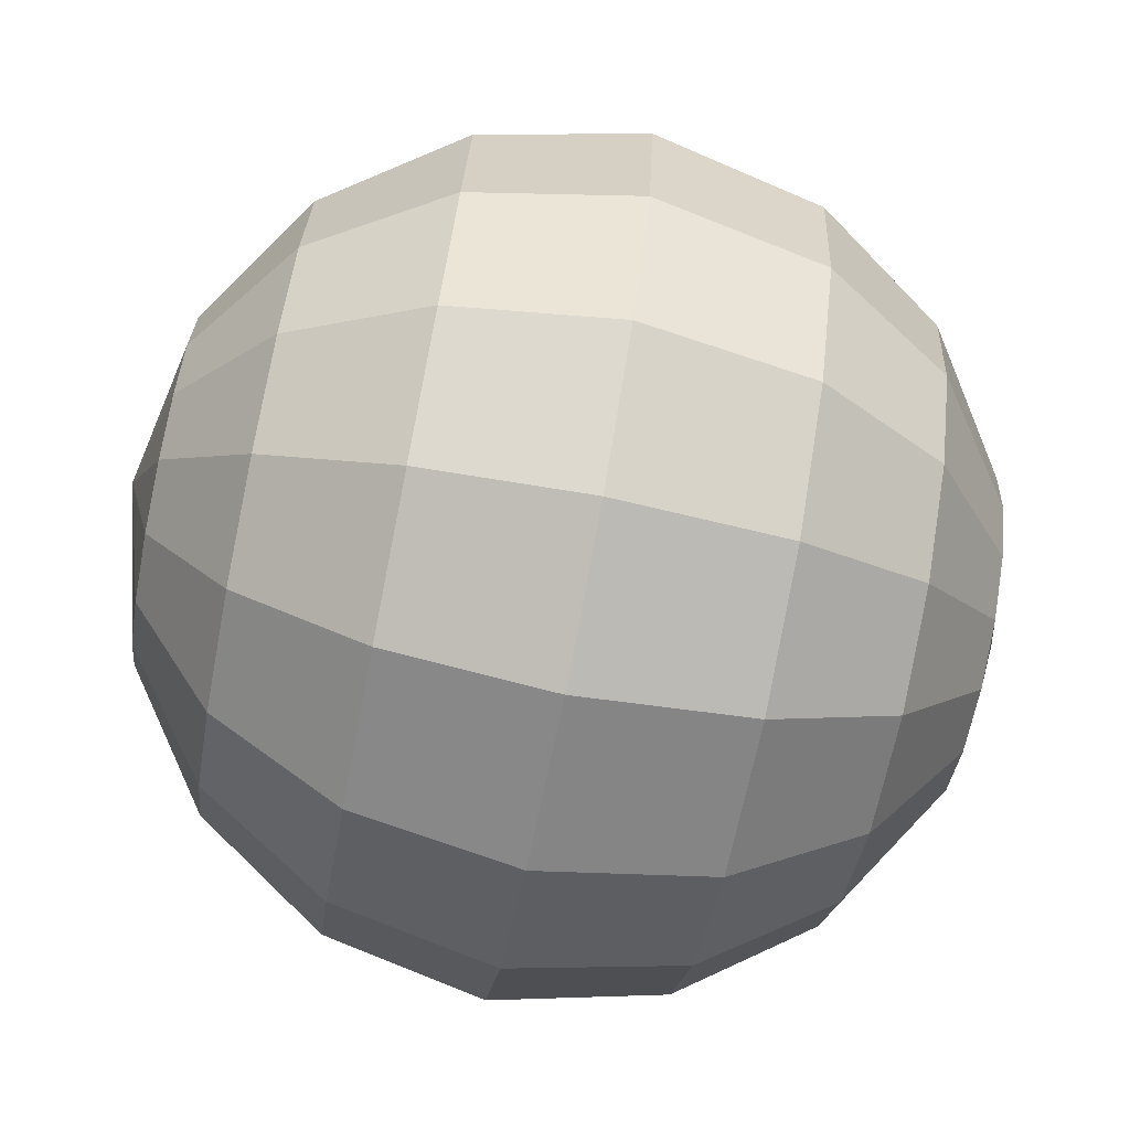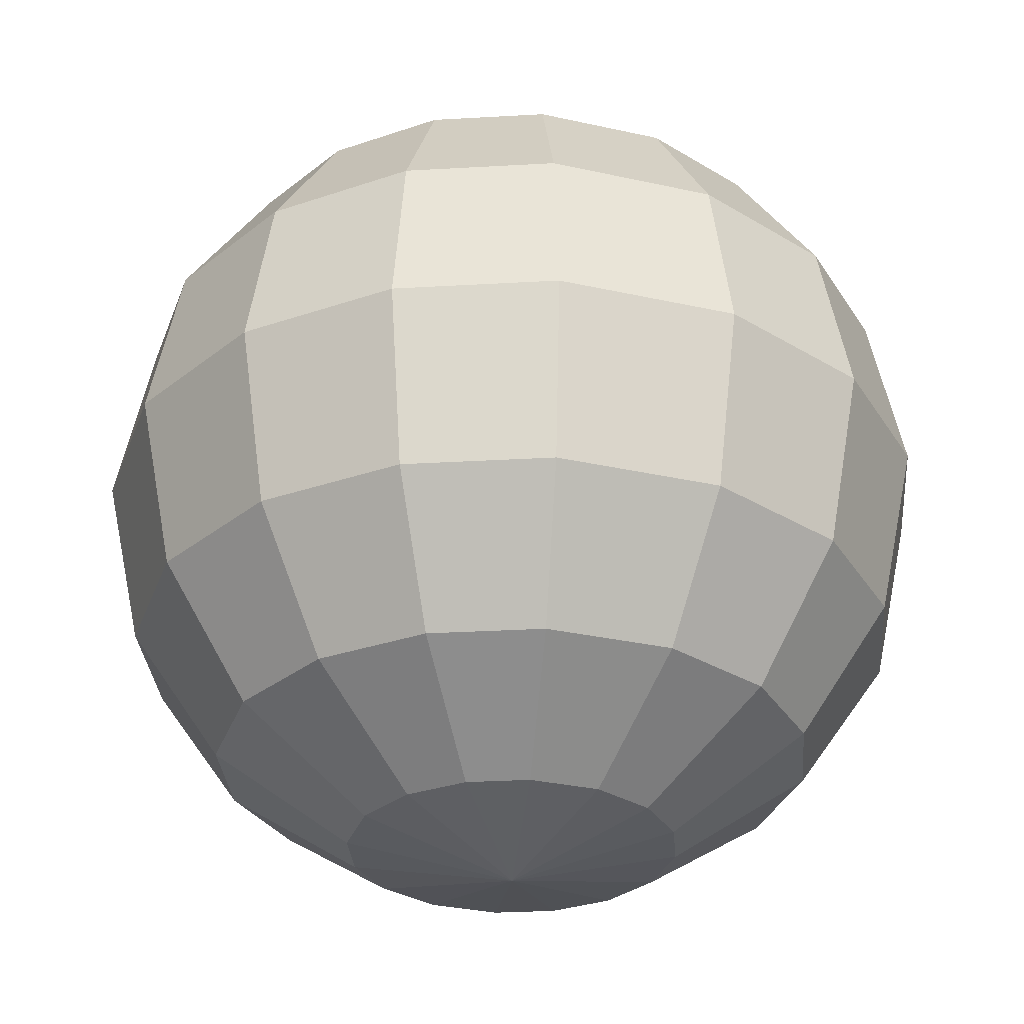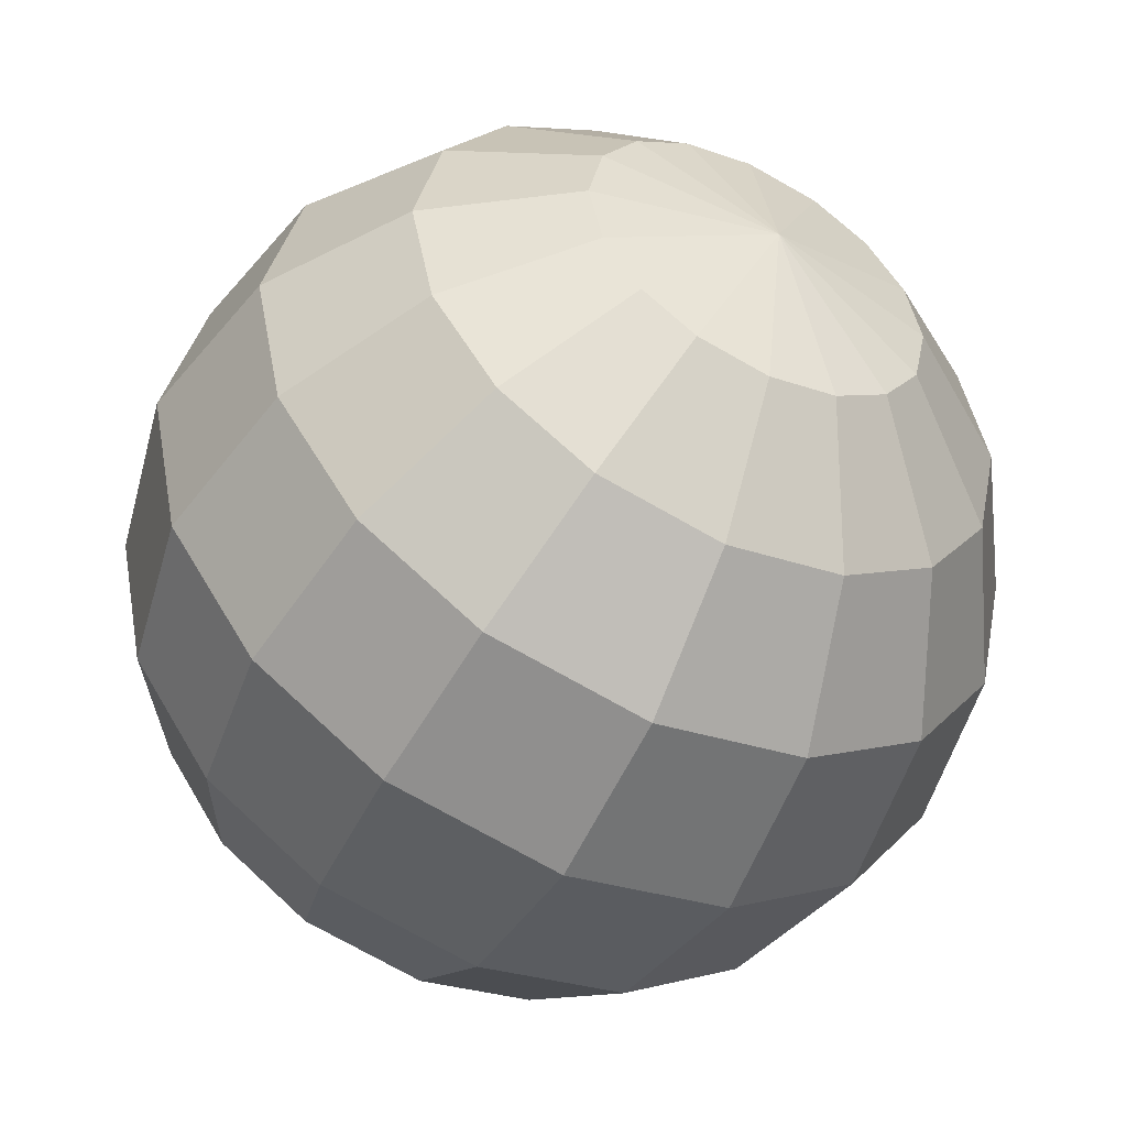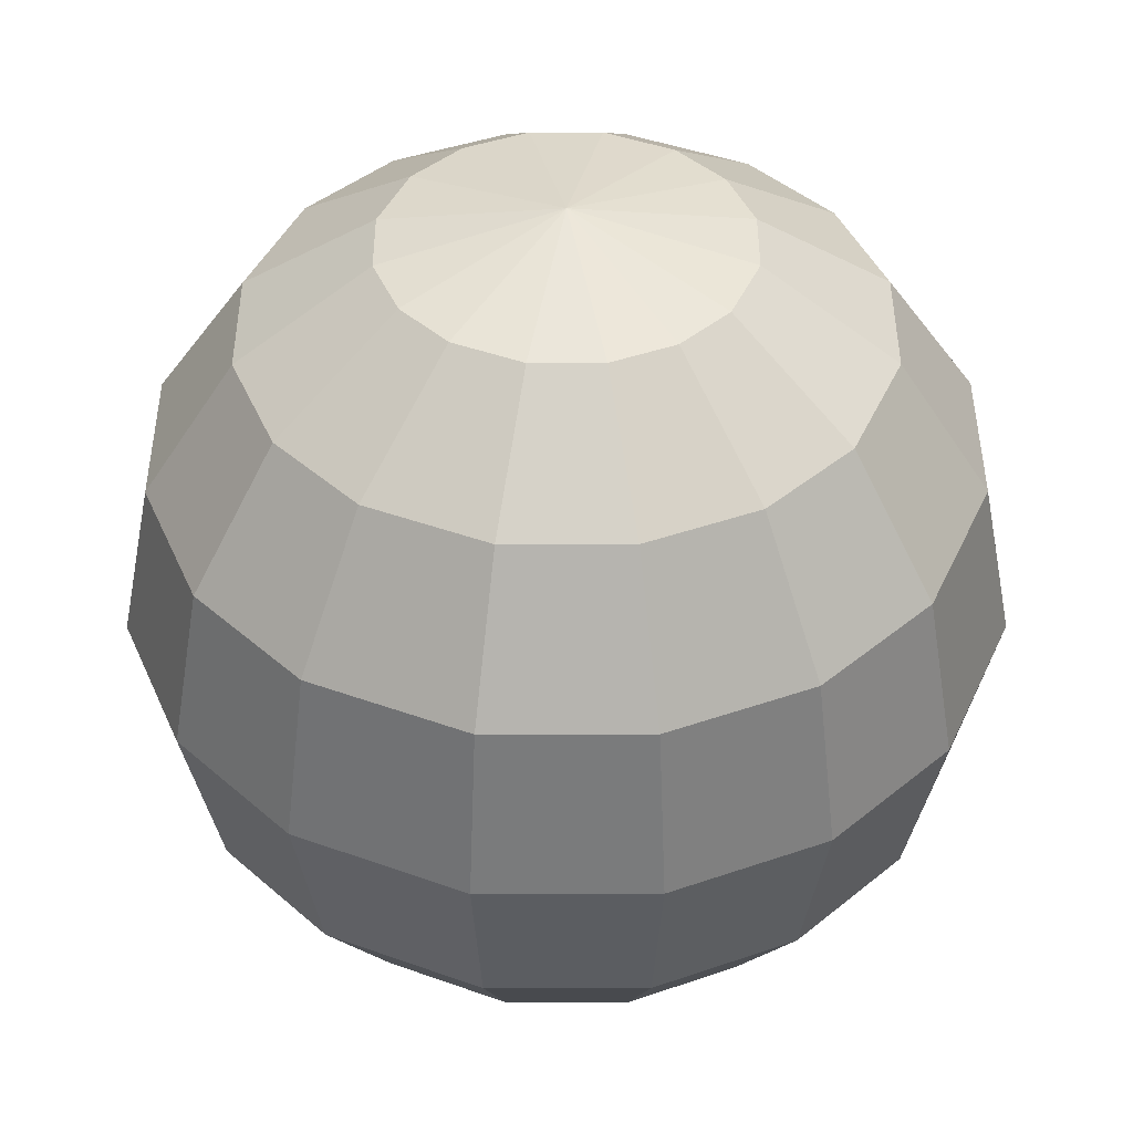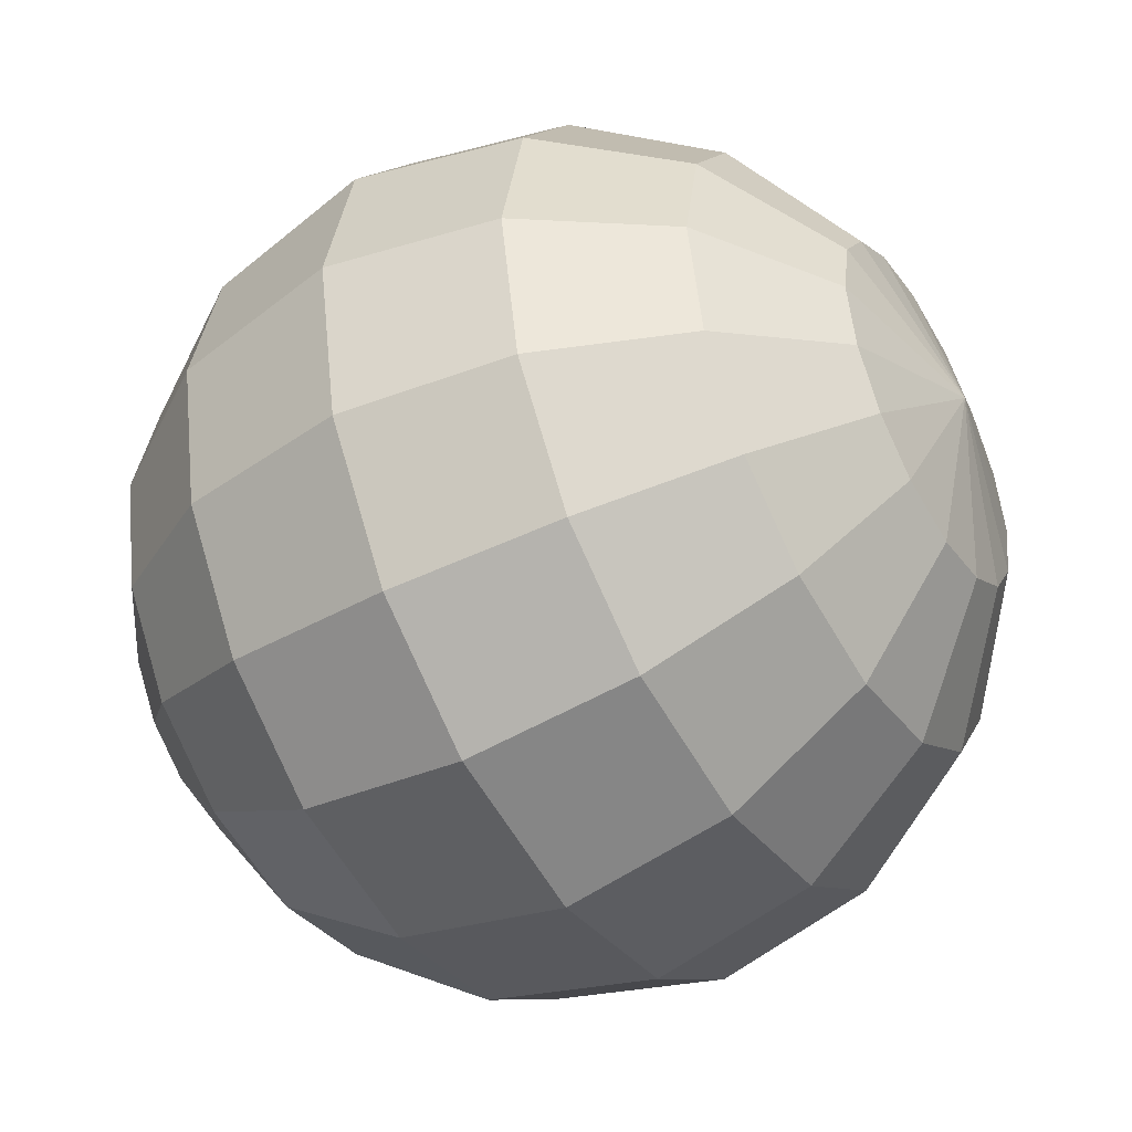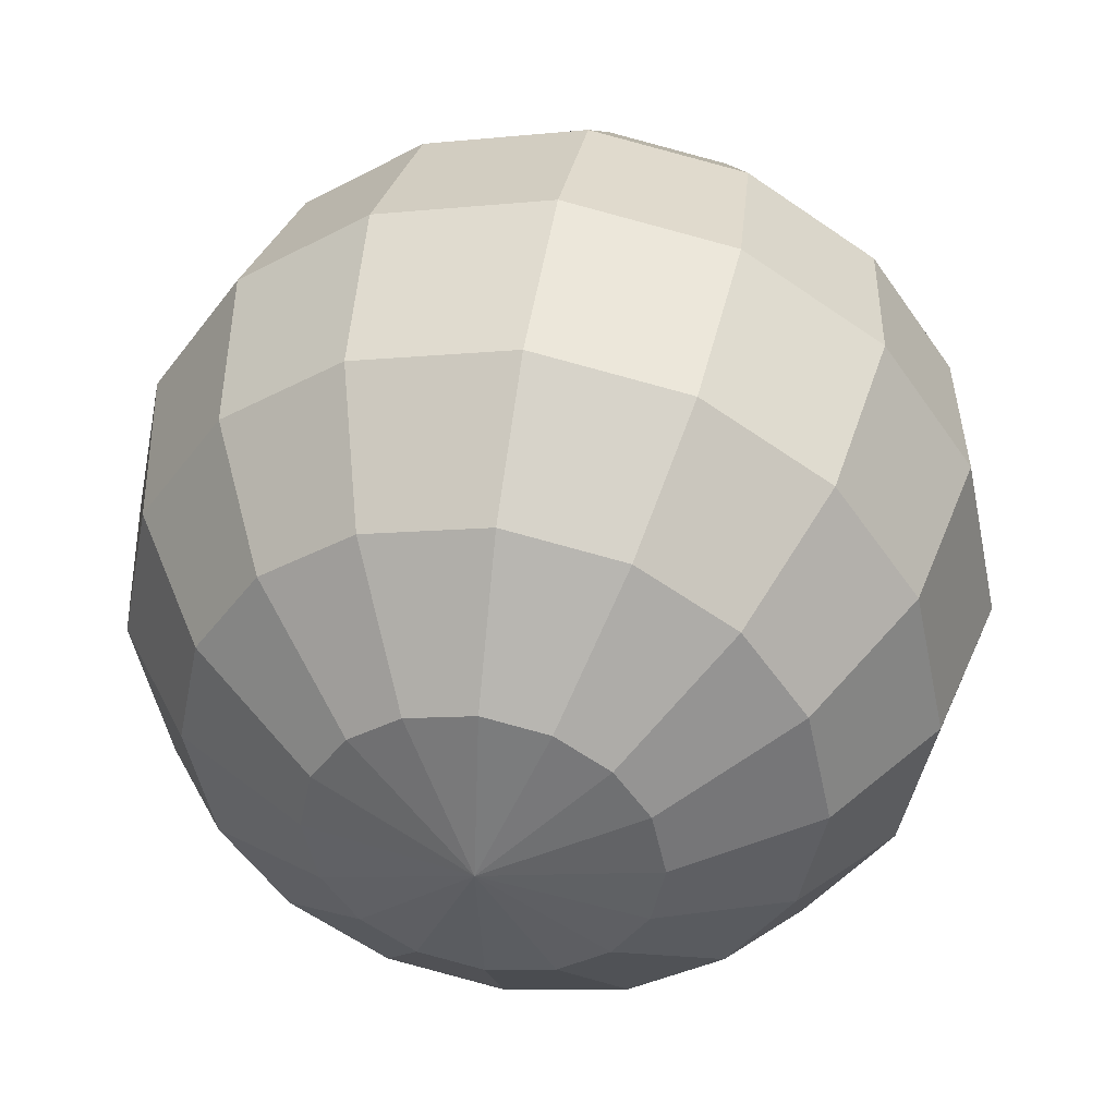
<metadata>
{"format":"obj","ext":"obj","renderer":"f3d","projection":"perspective","resolution":1024,"background":"white","views":[{"elev":-75.3,"azim":78.9,"up":"+Y"},{"elev":-30.8,"azim":60.1,"up":"+Z"},{"elev":-50.8,"azim":-26.9,"up":"+Y"},{"elev":42.8,"azim":-168.7,"up":"+Z"},{"elev":-45.9,"azim":-59.6,"up":"+Y"},{"elev":41.7,"azim":-170.1,"up":"+Y"}]}
</metadata>
<code>
o sphere.001_sphere.002
v 0.3389 1.111 -0.8716
v 0.3677 0.9675 -0.8716
v -0.001565 0.9675 -0.946
v 0.6166 1.227 -0.6702
v 0.669 0.9675 -0.6702
v 0.8015 1.305 -0.3795
v 0.8695 0.9675 -0.3795
v 0.8769 1.337 0.006875
v 0.9514 0.9675 0.006875
v 0.8083 1.308 0.3761
v 0.8769 0.9675 0.3761
v 0.6226 1.23 0.6774
v 0.6755 0.9675 0.6774
v 0.3546 1.117 0.878
v 0.3848 0.9675 0.878
v -0.001565 0.9675 0.9598
v 0.2608 1.227 -0.8716
v -0.001565 0.9675 -0.946
v 0.4749 1.439 -0.6702
v 0.6174 1.58 -0.3795
v 0.6755 1.638 0.006875
v 0.6226 1.586 0.3761
v 0.4795 1.444 0.6774
v 0.273 1.239 0.878
v -0.001565 0.9675 0.9598
v 0.1482 1.305 -0.8716
v -0.001565 0.9675 -0.946
v 0.2703 1.58 -0.6702
v 0.3516 1.764 -0.3795
v 0.3848 1.839 0.006876
v 0.3546 1.771 0.3761
v 0.273 1.586 0.6774
v 0.1551 1.321 0.878
v -0.001565 0.9675 0.9598
v -0.001565 1.337 -0.8716
v -0.001565 0.9675 -0.946
v -0.001565 1.638 -0.6702
v -0.001565 1.839 -0.3795
v -0.001565 1.92 0.006876
v -0.001565 1.846 0.3761
v -0.001565 1.645 0.6774
v -0.001565 1.354 0.878
v -0.001565 0.9675 0.9598
v -0.1447 1.308 -0.8716
v -0.001565 0.9675 -0.946
v -0.2614 1.586 -0.6702
v -0.3391 1.771 -0.3795
v -0.3708 1.846 0.006876
v -0.342 1.777 0.3761
v -0.2639 1.592 0.6774
v -0.1513 1.324 0.878
v -0.001565 0.9675 0.9598
v -0.2614 1.23 -0.8716
v -0.001565 0.9675 -0.946
v -0.4734 1.444 -0.6702
v -0.6145 1.586 -0.3795
v -0.6721 1.645 0.006875
v -0.6197 1.592 0.3761
v -0.478 1.449 0.6774
v -0.2734 1.242 0.878
v -0.001565 0.9675 0.9598
v -0.3391 1.117 -0.8716
v -0.001565 0.9675 -0.946
v -0.6145 1.239 -0.6702
v -0.7978 1.321 -0.3795
v -0.8726 1.354 0.006875
v -0.8046 1.324 0.3761
v -0.6205 1.242 0.6774
v -0.3547 1.124 0.878
v -0.001565 0.9675 0.9598
v -0.3708 0.9675 -0.8716
v -0.001565 0.9675 -0.946
v -0.6721 0.9675 -0.6702
v -0.8726 0.9675 -0.3795
v -0.9545 0.9675 0.006875
v -0.88 0.9675 0.3761
v -0.6786 0.9675 0.6774
v -0.3879 0.9675 0.878
v -0.001565 0.9675 0.9598
v -0.342 0.8244 -0.8716
v -0.001565 0.9675 -0.946
v -0.6197 0.7077 -0.6702
v -0.8046 0.63 -0.3795
v -0.88 0.5982 0.006875
v -0.8114 0.6271 0.3761
v -0.6257 0.7051 0.6774
v -0.3577 0.8178 0.878
v -0.001565 0.9675 0.9598
v -0.2639 0.7077 -0.8716
v -0.001565 0.9675 -0.946
v -0.478 0.4957 -0.6702
v -0.6205 0.3545 -0.3795
v -0.6786 0.297 0.006875
v -0.6257 0.3494 0.3761
v -0.4826 0.4911 0.6774
v -0.2761 0.6956 0.878
v -0.001565 0.9675 0.9598
v -0.1513 0.63 -0.8716
v -0.001565 0.9675 -0.946
v -0.2734 0.3545 -0.6702
v -0.3547 0.1712 -0.3795
v -0.3879 0.09643 0.006874
v -0.3577 0.1645 0.3761
v -0.2761 0.3486 0.6774
v -0.1582 0.6143 0.878
v -0.001565 0.9675 0.9598
v -0.001565 0.5982 -0.8716
v -0.001565 0.9675 -0.946
v -0.001565 0.297 -0.6702
v -0.001565 0.09643 -0.3795
v -0.001565 0.01459 0.006874
v -0.001565 0.08905 0.3761
v -0.001565 0.2904 0.6774
v -0.001565 0.5811 0.878
v -0.001565 0.9675 0.9598
v 0.1415 0.6271 -0.8716
v -0.001565 0.9675 -0.946
v 0.2583 0.3494 -0.6702
v 0.336 0.1645 -0.3795
v 0.3677 0.08905 0.006874
v 0.3389 0.1577 0.3761
v 0.2608 0.3433 0.6774
v 0.1482 0.6113 0.878
v -0.001565 0.9675 0.9598
v 0.2583 0.7051 -0.8716
v -0.001565 0.9675 -0.946
v 0.4703 0.4911 -0.6702
v 0.6114 0.3486 -0.3795
v 0.669 0.2904 0.006875
v 0.6166 0.3433 0.3761
v 0.4749 0.4864 0.6774
v 0.2703 0.693 0.878
v -0.001565 0.9675 0.9598
v 0.336 0.8178 -0.8716
v -0.001565 0.9675 -0.946
v 0.6114 0.6956 -0.6702
v 0.7947 0.6143 -0.3795
v 0.8695 0.5811 0.006875
v 0.8015 0.6113 0.3761
v 0.6174 0.693 0.6774
v 0.3516 0.8109 0.878
v -0.001565 0.9675 0.9598
v 0.3677 0.9675 -0.8716
v -0.001565 0.9675 -0.946
v 0.669 0.9675 -0.6702
v 0.8695 0.9675 -0.3795
v 0.9514 0.9675 0.006875
v 0.8769 0.9675 0.3761
v 0.6755 0.9675 0.6774
v 0.3848 0.9675 0.878
v -0.001565 0.9675 0.9598
f 1 2 3
f 2 1 4
f 2 4 5
f 6 7 5
f 6 5 4
f 8 9 7
f 8 7 6
f 10 11 9
f 10 9 8
f 12 13 11
f 12 11 10
f 14 15 13
f 14 13 12
f 16 15 14
f 17 1 18
f 1 17 19
f 1 19 4
f 20 6 4
f 20 4 19
f 21 8 6
f 21 6 20
f 22 10 8
f 22 8 21
f 23 12 10
f 23 10 22
f 24 14 12
f 24 12 23
f 25 14 24
f 26 17 27
f 28 19 17
f 28 17 26
f 29 20 19
f 29 19 28
f 30 21 20
f 30 20 29
f 31 22 21
f 31 21 30
f 32 23 22
f 32 22 31
f 33 24 23
f 33 23 32
f 34 24 33
f 35 26 36
f 37 28 26
f 37 26 35
f 38 29 28
f 38 28 37
f 39 30 29
f 39 29 38
f 40 31 30
f 40 30 39
f 41 32 31
f 41 31 40
f 42 33 32
f 42 32 41
f 43 33 42
f 44 35 45
f 46 37 35
f 46 35 44
f 47 38 37
f 47 37 46
f 48 39 38
f 48 38 47
f 49 40 39
f 49 39 48
f 50 41 40
f 50 40 49
f 51 42 41
f 51 41 50
f 52 42 51
f 53 44 54
f 55 46 44
f 55 44 53
f 56 47 46
f 56 46 55
f 57 48 47
f 57 47 56
f 58 49 48
f 58 48 57
f 59 50 49
f 59 49 58
f 60 51 50
f 60 50 59
f 61 51 60
f 62 53 63
f 64 55 53
f 64 53 62
f 65 56 55
f 65 55 64
f 66 57 56
f 66 56 65
f 67 58 57
f 67 57 66
f 68 59 58
f 68 58 67
f 69 60 59
f 69 59 68
f 70 60 69
f 71 62 72
f 73 64 62
f 73 62 71
f 74 65 64
f 74 64 73
f 75 66 65
f 75 65 74
f 76 67 66
f 76 66 75
f 77 68 67
f 77 67 76
f 78 69 68
f 78 68 77
f 79 69 78
f 80 71 81
f 82 73 71
f 82 71 80
f 83 74 73
f 83 73 82
f 84 75 74
f 84 74 83
f 85 76 75
f 85 75 84
f 86 77 76
f 86 76 85
f 87 78 77
f 87 77 86
f 88 78 87
f 89 80 90
f 91 82 80
f 91 80 89
f 92 83 82
f 92 82 91
f 93 84 83
f 93 83 92
f 94 85 84
f 94 84 93
f 95 86 85
f 95 85 94
f 96 87 86
f 96 86 95
f 97 87 96
f 98 89 99
f 100 91 89
f 100 89 98
f 101 92 91
f 101 91 100
f 102 93 92
f 102 92 101
f 103 94 93
f 103 93 102
f 104 95 94
f 104 94 103
f 105 96 95
f 105 95 104
f 106 96 105
f 107 98 108
f 109 100 98
f 109 98 107
f 110 101 100
f 110 100 109
f 111 102 101
f 111 101 110
f 112 103 102
f 112 102 111
f 113 104 103
f 113 103 112
f 114 105 104
f 114 104 113
f 115 105 114
f 116 107 117
f 118 109 107
f 118 107 116
f 119 110 109
f 119 109 118
f 120 111 110
f 120 110 119
f 121 112 111
f 121 111 120
f 122 113 112
f 122 112 121
f 123 114 113
f 123 113 122
f 124 114 123
f 125 116 126
f 127 118 116
f 127 116 125
f 128 119 118
f 128 118 127
f 129 120 119
f 129 119 128
f 130 121 120
f 130 120 129
f 131 122 121
f 131 121 130
f 132 123 122
f 132 122 131
f 133 123 132
f 134 125 135
f 136 127 125
f 136 125 134
f 137 128 127
f 137 127 136
f 138 129 128
f 138 128 137
f 139 130 129
f 139 129 138
f 140 131 130
f 140 130 139
f 141 132 131
f 141 131 140
f 142 132 141
f 143 134 144
f 145 136 134
f 145 134 143
f 146 137 136
f 146 136 145
f 147 138 137
f 147 137 146
f 148 139 138
f 148 138 147
f 149 140 139
f 149 139 148
f 150 141 140
f 150 140 149
f 151 141 150

</code>
